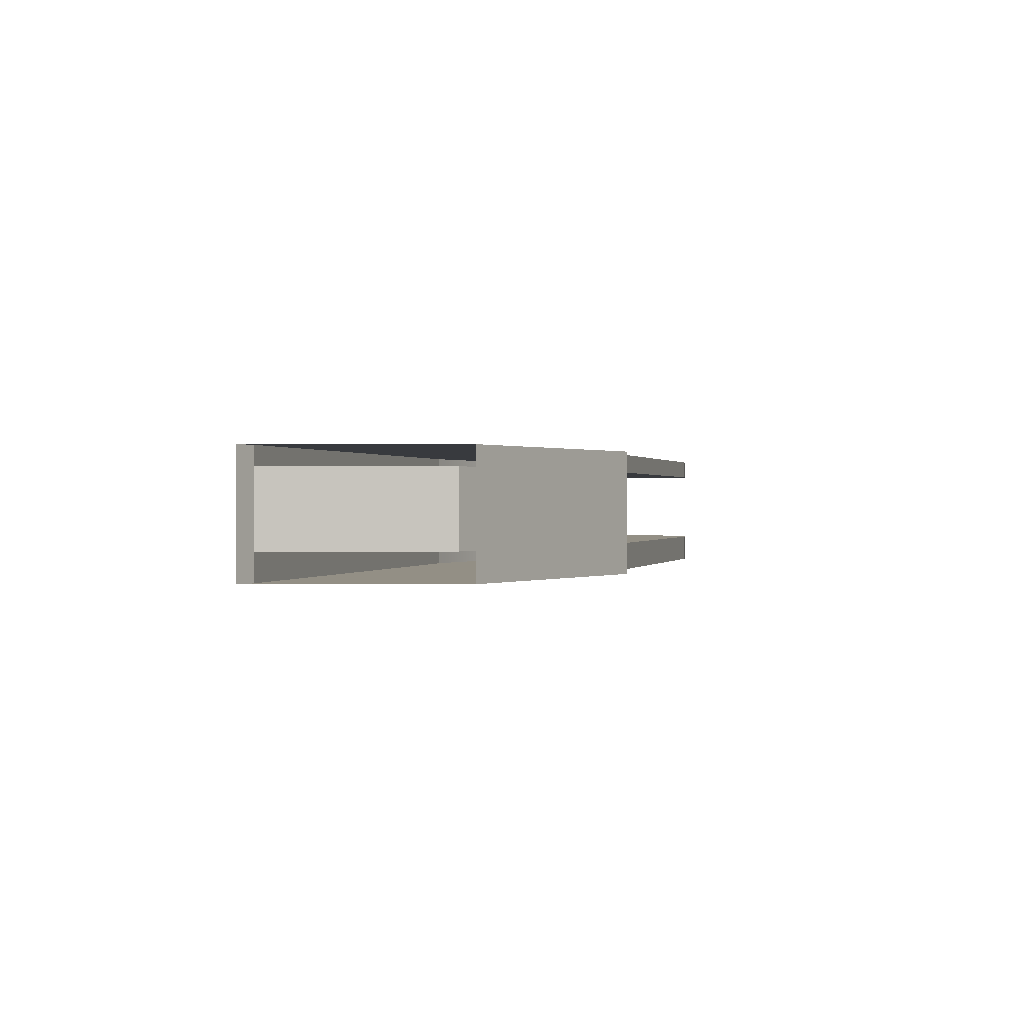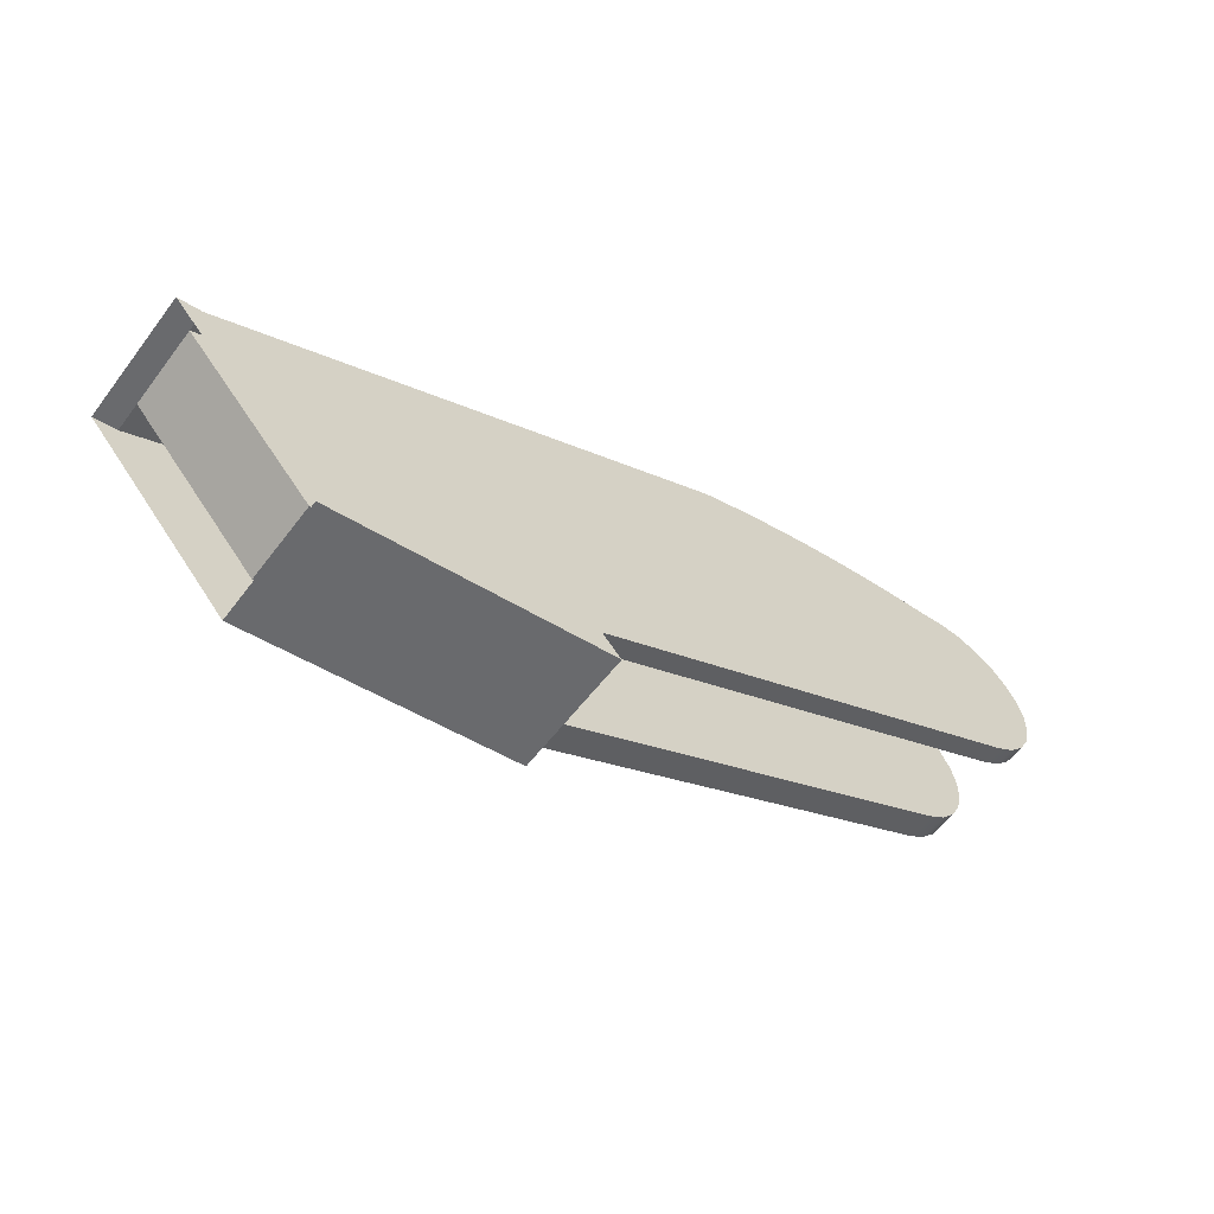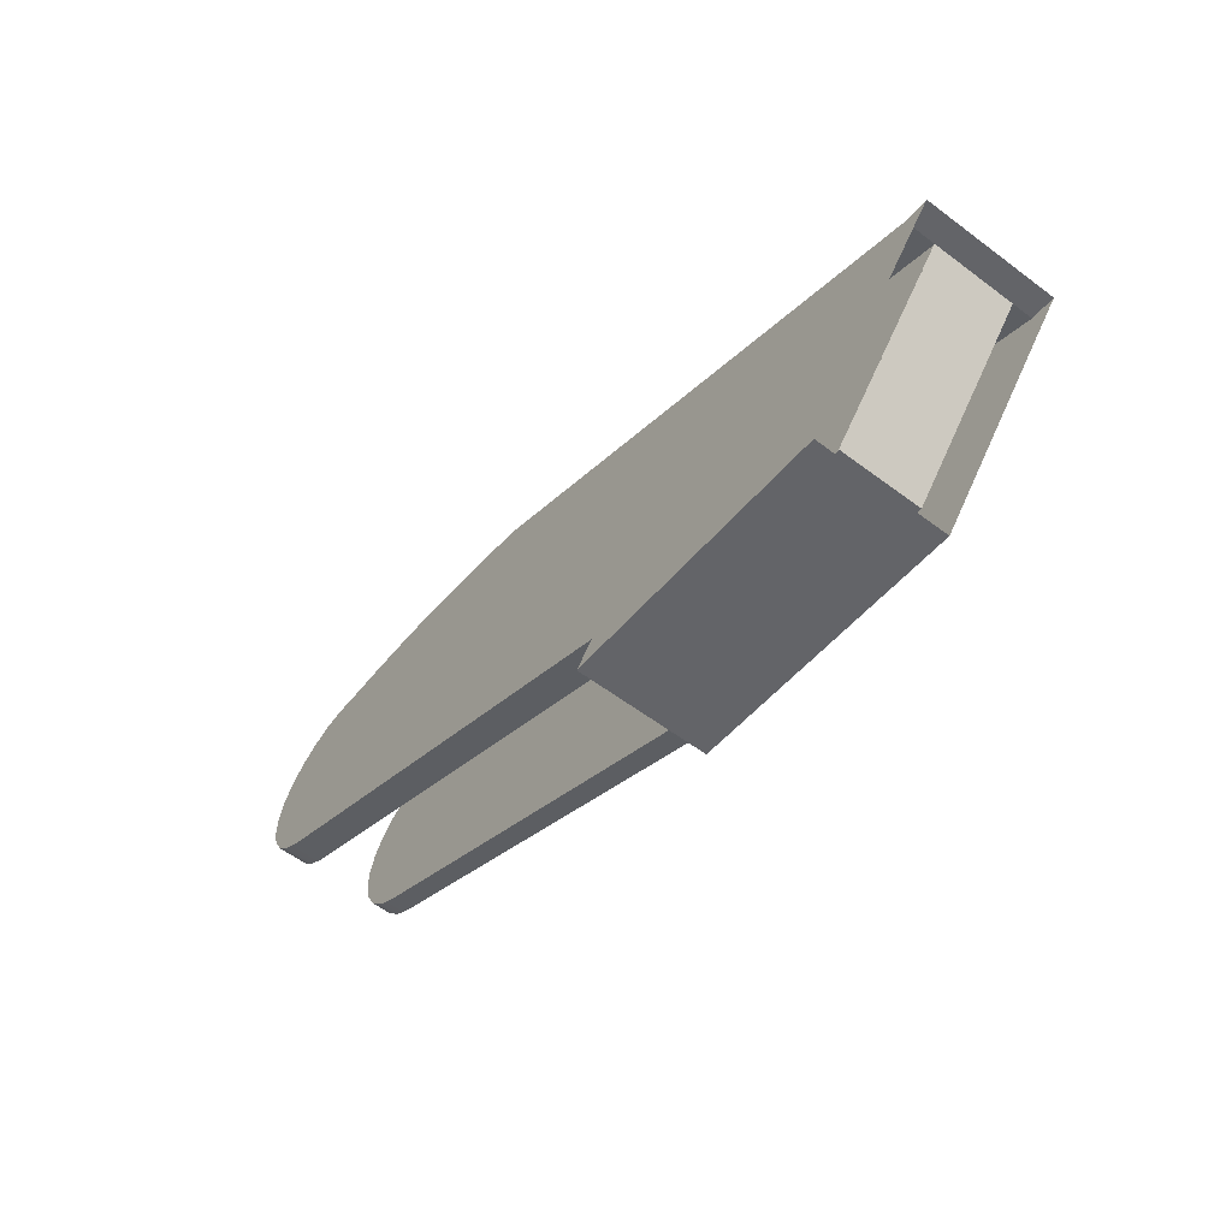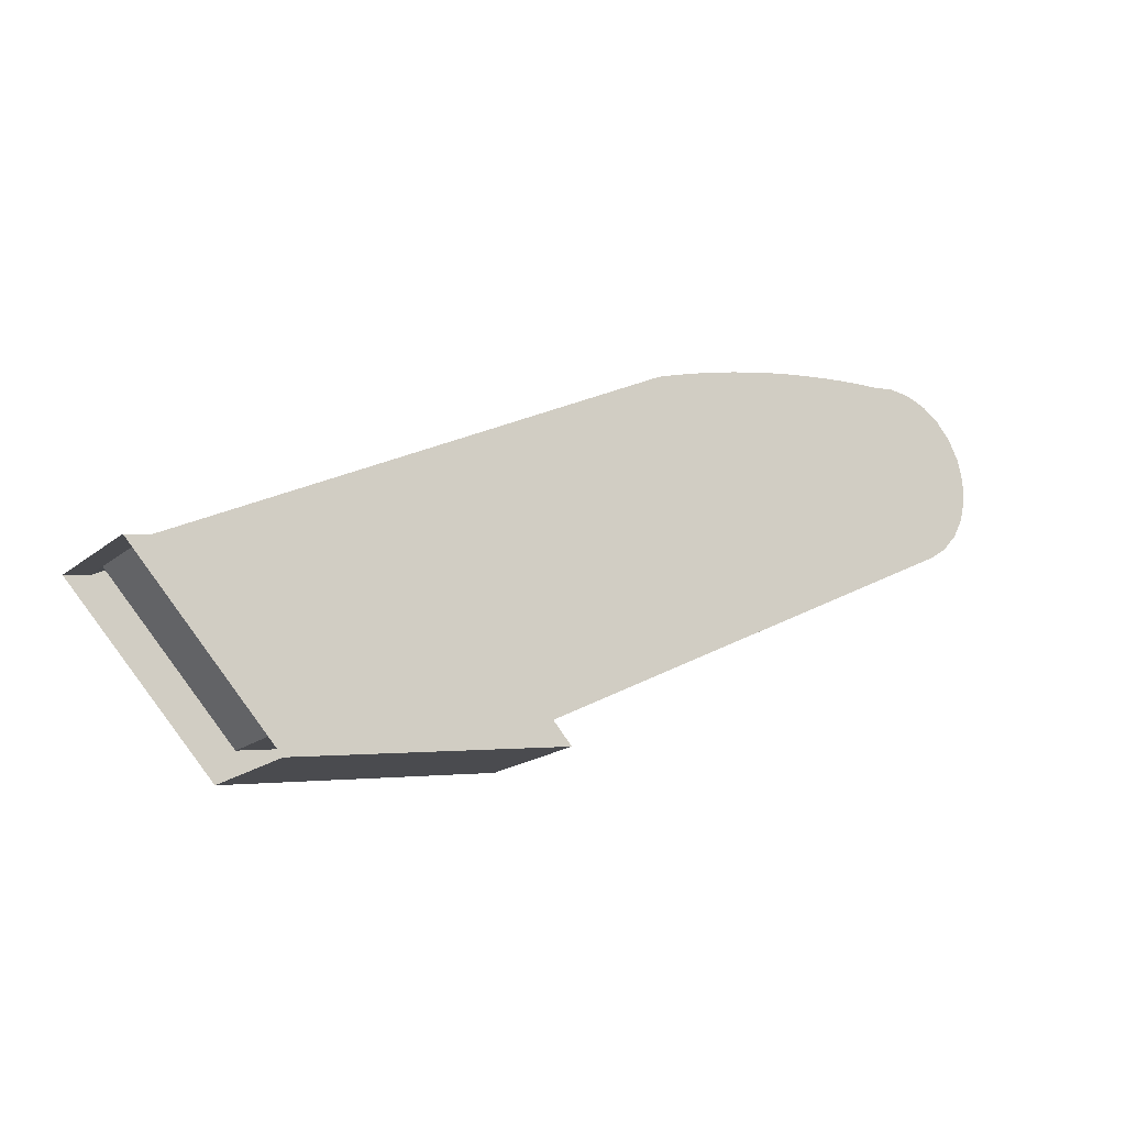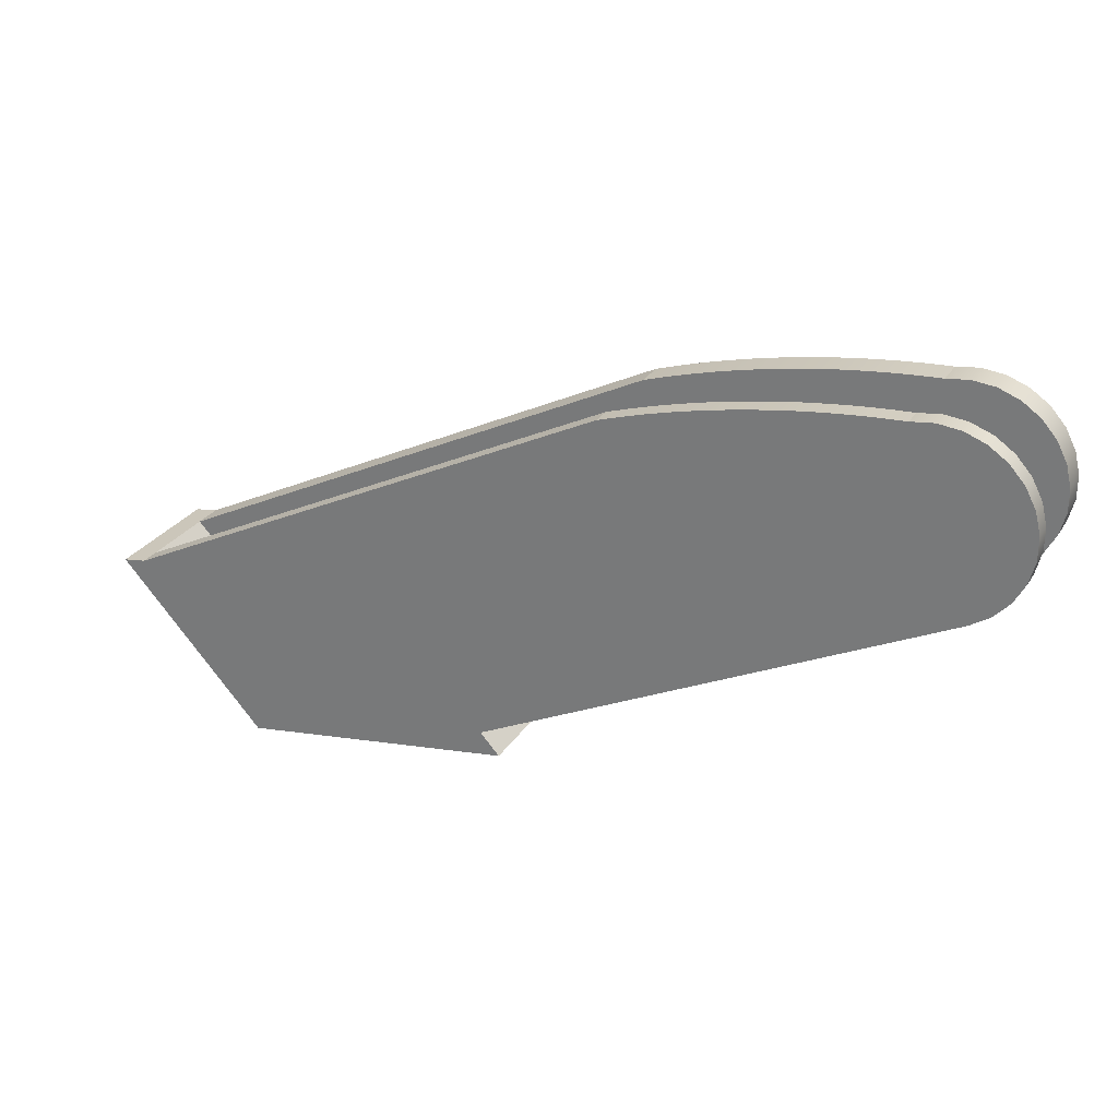
<metadata>
{"format":"obj","ext":"obj","renderer":"f3d","projection":"perspective","resolution":1024,"background":"white","views":[{"elev":0.3,"azim":132.1,"up":"+Y"},{"elev":-58.1,"azim":143.2,"up":"+Z"},{"elev":-59.3,"azim":52.4,"up":"+Z"},{"elev":-18.0,"azim":146.3,"up":"+Z"},{"elev":27.7,"azim":-154.0,"up":"+Z"}]}
</metadata>
<code>
o Group2/mesh5/mesh5-geometry#mesh5-geometry
v -0.4935 0.04517 -0.0215
v -0.4995 0.05636 -0.01026
v -0.4935 0.05636 -0.0215
v -0.4995 0.04517 -0.01026
v 0.003449 0.05636 -0.1138
v -0.4849 0.04517 -0.03093
v 0.003449 0.04517 -0.1138
v -0.5008 0.05636 -0.0052
v -0.4849 0.05636 -0.03093
v -0.2811 0.04517 0.0296
v -0.5008 0.04517 -0.0052
v -0.2811 0.05636 0.0296
v -0.4743 0.05636 -0.03802
v -0.4743 0.04517 -0.03802
v -0.5027 0.05636 0.002092
v -0.2937 0.05636 0.03375
v -0.2132 0.05636 -0.1696
v -0.3437 0.04517 -0.1038
v -0.2937 0.04517 0.03375
v -0.5027 0.04517 0.002092
v 0.01667 -0.01602 -0.1159
v 0.01667 0.05636 -0.1159
v -0.2132 0.04517 -0.1696
v -0.5027 0.05636 0.01484
v -0.3065 0.05636 0.0376
v 0.003449 0.000609 -0.1138
v -0.06671 0.05636 -0.207
v -0.06895 0.04517 -0.1929
v -0.3065 0.04517 0.0376
v -0.5027 0.04517 0.01484
v -0.3193 0.05636 0.04115
v 0.003449 0.000406 -0.1138
v -0.2241 0.05636 -0.1816
v -0.2132 0.000609 -0.1696
v -0.06895 0.000609 -0.1929
v -0.3193 0.04517 0.04115
v -0.4997 0.05636 0.02723
v -0.3322 0.05636 0.04439
v 0.003449 -0.01602 -0.1138
v -0.2241 -0.01602 -0.1816
v -0.2132 -0.01602 -0.1696
v -0.3322 0.04517 0.04439
v -0.4997 0.04517 0.02723
v -0.3452 0.05636 0.04734
v -0.06895 0.000406 -0.1929
v -0.2811 0.000609 0.0296
v -0.06671 -0.01602 -0.207
v -0.4743 -0.01602 -0.03802
v -0.3452 0.04517 0.04734
v -0.4938 0.05636 0.03852
v -0.3583 0.05636 0.04998
v -0.4743 0.000609 -0.03802
v -0.2811 -0.01602 0.0296
v -0.5008 0.000609 -0.0052
v -0.3583 0.04517 0.04998
v -0.4938 0.04517 0.03852
v -0.3845 0.05636 0.05435
v -0.3714 0.05636 0.05232
v -0.4849 -0.01602 -0.03093
v -0.4849 0.000609 -0.03093
v -0.2937 0.000609 0.03375
v -0.4995 -0.01602 -0.01026
v -0.4995 0.000609 -0.01026
v -0.3714 0.04517 0.05232
v -0.3845 0.04517 0.05435
v -0.4853 0.04517 0.04804
v -0.3977 0.05636 0.05607
v -0.4935 -0.01602 -0.0215
v -0.4935 0.000609 -0.0215
v -0.2937 -0.01602 0.03375
v -0.5008 -0.01602 -0.0052
v -0.5027 0.000609 0.002092
v -0.3977 0.04517 0.05607
v -0.4853 0.05636 0.04804
v -0.411 0.04517 0.05748
v -0.411 0.05636 0.05748
v -0.3065 0.000609 0.0376
v -0.4748 0.04517 0.05523
v -0.4242 0.04517 0.05858
v -0.3065 -0.01602 0.0376
v -0.5027 -0.01602 0.002092
v -0.3193 0.000609 0.04115
v -0.4748 0.05636 0.05523
v -0.4375 0.04517 0.05937
v -0.4242 0.05636 0.05858
v -0.5027 0.000609 0.01484
v -0.4628 0.04517 0.05966
v -0.4375 0.05636 0.05937
v -0.4501 0.04517 0.06107
v -0.3193 -0.01602 0.04115
v -0.3322 0.000609 0.04439
v -0.5027 -0.01602 0.01484
v -0.4628 0.05636 0.05966
v -0.4501 0.05636 0.06107
v -0.3452 0.000609 0.04734
v -0.4997 0.000609 0.02723
v -0.3322 -0.01602 0.04439
v -0.4997 -0.01602 0.02723
v -0.3452 -0.01602 0.04734
v -0.3583 0.000609 0.04998
v -0.4938 0.000609 0.03852
v -0.3714 0.000609 0.05232
v -0.3583 -0.01602 0.04998
v -0.4938 -0.01602 0.03852
v -0.3845 0.000609 0.05435
v -0.3714 -0.01602 0.05232
v -0.3845 -0.01602 0.05435
v -0.4853 -0.01602 0.04804
v -0.3977 0.000609 0.05607
v -0.3977 -0.01602 0.05607
v -0.4853 0.000609 0.04804
v -0.411 -0.01602 0.05748
v -0.411 0.000609 0.05748
v -0.4748 -0.01602 0.05523
v -0.4242 -0.01602 0.05858
v -0.4748 0.000609 0.05523
v -0.4375 -0.01602 0.05937
v -0.4242 0.000609 0.05858
v -0.4628 -0.01602 0.05966
v -0.4375 0.000609 0.05937
v -0.4501 -0.01602 0.06107
v -0.4628 0.000609 0.05966
v -0.4501 0.000609 0.06107
f 1 2 3
f 2 1 4
f 3 2 1
f 4 1 2
f 2 5 3
f 3 5 2
f 3 6 1
f 1 6 3
f 7 4 1
f 1 4 7
f 4 8 2
f 2 8 4
f 8 5 2
f 2 5 8
f 3 5 9
f 9 5 3
f 6 3 9
f 9 3 6
f 7 1 6
f 6 1 7
f 10 4 7
f 7 4 10
f 8 4 11
f 11 4 8
f 8 12 5
f 5 12 8
f 9 5 13
f 13 5 9
f 13 6 9
f 9 6 13
f 7 6 14
f 14 6 7
f 10 11 4
f 4 11 10
f 7 12 10
f 10 12 7
f 11 15 8
f 8 15 11
f 8 16 12
f 12 16 8
f 12 7 5
f 5 7 12
f 13 5 17
f 17 5 13
f 6 13 14
f 14 13 6
f 7 14 18
f 18 14 7
f 19 11 10
f 10 11 19
f 16 10 12
f 12 10 16
f 15 11 20
f 20 11 15
f 15 16 8
f 8 16 15
f 7 21 5
f 5 21 7
f 17 5 22
f 22 5 17
f 17 14 13
f 13 14 17
f 14 17 18
f 18 17 14
f 7 18 23
f 23 18 7
f 19 20 11
f 11 20 19
f 10 16 19
f 19 16 10
f 20 24 15
f 15 24 20
f 15 25 16
f 16 25 15
f 26 21 7
f 7 21 26
f 5 21 22
f 22 21 5
f 17 22 27
f 27 22 17
f 18 17 23
f 23 17 18
f 7 23 28
f 28 23 7
f 29 20 19
f 19 20 29
f 25 19 16
f 16 19 25
f 24 20 30
f 30 20 24
f 24 31 15
f 15 31 24
f 15 31 25
f 25 31 15
f 32 21 26
f 26 21 32
f 28 26 7
f 7 26 28
f 17 27 33
f 33 27 17
f 17 34 23
f 23 34 17
f 23 35 28
f 28 35 23
f 36 20 29
f 29 20 36
f 19 25 29
f 29 25 19
f 36 30 20
f 20 30 36
f 30 37 24
f 24 37 30
f 24 38 31
f 31 38 24
f 31 29 25
f 25 29 31
f 21 32 39
f 39 32 21
f 35 32 26
f 26 32 35
f 26 39 32
f 32 39 26
f 26 28 35
f 35 28 26
f 27 40 33
f 33 40 27
f 33 41 17
f 17 41 33
f 17 41 34
f 34 41 17
f 35 23 34
f 34 23 35
f 29 31 36
f 36 31 29
f 42 30 36
f 36 30 42
f 37 30 43
f 43 30 37
f 37 44 24
f 24 44 37
f 24 44 38
f 38 44 24
f 38 36 31
f 31 36 38
f 39 41 21
f 21 41 39
f 32 35 45
f 45 35 32
f 34 26 35
f 35 26 34
f 46 39 26
f 26 39 46
f 40 27 47
f 47 27 40
f 41 33 40
f 40 33 41
f 48 34 41
f 41 34 48
f 49 30 42
f 42 30 49
f 36 38 42
f 42 38 36
f 49 43 30
f 30 43 49
f 43 50 37
f 37 50 43
f 37 51 44
f 44 51 37
f 44 42 38
f 38 42 44
f 39 48 41
f 41 48 39
f 21 41 47
f 47 41 21
f 52 26 34
f 34 26 52
f 39 46 53
f 53 46 39
f 54 46 26
f 26 46 54
f 47 41 40
f 40 41 47
f 34 48 52
f 52 48 34
f 42 44 49
f 49 44 42
f 55 43 49
f 49 43 55
f 50 43 56
f 56 43 50
f 50 57 37
f 37 57 50
f 37 58 51
f 51 58 37
f 51 49 44
f 44 49 51
f 39 59 48
f 48 59 39
f 60 26 52
f 52 26 60
f 61 53 46
f 46 53 61
f 53 62 39
f 39 62 53
f 54 61 46
f 46 61 54
f 54 26 63
f 63 26 54
f 59 52 48
f 48 52 59
f 64 43 55
f 55 43 64
f 49 51 55
f 55 51 49
f 65 56 43
f 43 56 65
f 66 50 56
f 56 50 66
f 50 67 57
f 57 67 50
f 37 57 58
f 58 57 37
f 58 55 51
f 51 55 58
f 39 68 59
f 59 68 39
f 69 26 60
f 60 26 69
f 52 59 60
f 60 59 52
f 53 61 70
f 70 61 53
f 53 71 62
f 62 71 53
f 39 62 68
f 68 62 39
f 72 61 54
f 54 61 72
f 63 26 69
f 69 26 63
f 62 54 63
f 63 54 62
f 65 43 64
f 64 43 65
f 55 58 64
f 64 58 55
f 73 56 65
f 65 56 73
f 50 66 74
f 74 66 50
f 75 66 56
f 56 66 75
f 50 76 67
f 67 76 50
f 67 65 57
f 57 65 67
f 57 64 58
f 58 64 57
f 69 59 68
f 68 59 69
f 59 69 60
f 60 69 59
f 77 70 61
f 61 70 77
f 70 71 53
f 53 71 70
f 54 62 71
f 71 62 54
f 63 68 62
f 62 68 63
f 72 77 61
f 61 77 72
f 71 72 54
f 54 72 71
f 68 63 69
f 69 63 68
f 64 57 65
f 65 57 64
f 75 56 73
f 73 56 75
f 65 67 73
f 73 67 65
f 78 74 66
f 66 74 78
f 74 76 50
f 50 76 74
f 79 66 75
f 75 66 79
f 76 73 67
f 67 73 76
f 70 77 80
f 80 77 70
f 70 81 71
f 71 81 70
f 72 82 77
f 77 82 72
f 72 71 81
f 81 71 72
f 73 76 75
f 75 76 73
f 74 78 83
f 83 78 74
f 84 78 66
f 66 78 84
f 74 85 76
f 76 85 74
f 84 66 79
f 79 66 84
f 75 85 79
f 79 85 75
f 82 80 77
f 77 80 82
f 80 81 70
f 70 81 80
f 86 82 72
f 72 82 86
f 81 86 72
f 72 86 81
f 85 75 76
f 76 75 85
f 87 83 78
f 78 83 87
f 83 88 74
f 74 88 83
f 89 78 84
f 84 78 89
f 74 88 85
f 85 88 74
f 79 88 84
f 84 88 79
f 88 79 85
f 85 79 88
f 80 82 90
f 90 82 80
f 90 81 80
f 80 81 90
f 86 91 82
f 82 91 86
f 86 81 92
f 92 81 86
f 83 87 93
f 93 87 83
f 78 89 87
f 87 89 78
f 83 94 88
f 88 94 83
f 84 94 89
f 89 94 84
f 94 84 88
f 88 84 94
f 91 90 82
f 82 90 91
f 90 92 81
f 81 92 90
f 86 95 91
f 91 95 86
f 92 96 86
f 86 96 92
f 89 93 87
f 87 93 89
f 94 83 93
f 93 83 94
f 93 89 94
f 94 89 93
f 90 91 97
f 97 91 90
f 97 92 90
f 90 92 97
f 96 95 86
f 86 95 96
f 95 97 91
f 91 97 95
f 96 92 98
f 98 92 96
f 99 92 97
f 97 92 99
f 96 100 95
f 95 100 96
f 97 95 99
f 99 95 97
f 99 98 92
f 92 98 99
f 98 101 96
f 96 101 98
f 96 102 100
f 100 102 96
f 100 99 95
f 95 99 100
f 103 98 99
f 99 98 103
f 101 98 104
f 104 98 101
f 101 105 96
f 96 105 101
f 96 105 102
f 102 105 96
f 102 103 100
f 100 103 102
f 99 100 103
f 103 100 99
f 106 98 103
f 103 98 106
f 107 104 98
f 98 104 107
f 108 101 104
f 104 101 108
f 101 109 105
f 105 109 101
f 105 106 102
f 102 106 105
f 103 102 106
f 106 102 103
f 107 98 106
f 106 98 107
f 110 104 107
f 107 104 110
f 101 108 111
f 111 108 101
f 112 108 104
f 104 108 112
f 101 113 109
f 109 113 101
f 109 107 105
f 105 107 109
f 106 105 107
f 107 105 106
f 112 104 110
f 110 104 112
f 107 109 110
f 110 109 107
f 114 111 108
f 108 111 114
f 111 113 101
f 101 113 111
f 115 108 112
f 112 108 115
f 113 110 109
f 109 110 113
f 110 113 112
f 112 113 110
f 111 114 116
f 116 114 111
f 117 114 108
f 108 114 117
f 111 118 113
f 113 118 111
f 117 108 115
f 115 108 117
f 112 118 115
f 115 118 112
f 118 112 113
f 113 112 118
f 119 116 114
f 114 116 119
f 116 120 111
f 111 120 116
f 121 114 117
f 117 114 121
f 111 120 118
f 118 120 111
f 115 120 117
f 117 120 115
f 120 115 118
f 118 115 120
f 116 119 122
f 122 119 116
f 114 121 119
f 119 121 114
f 116 123 120
f 120 123 116
f 117 123 121
f 121 123 117
f 123 117 120
f 120 117 123
f 121 122 119
f 119 122 121
f 123 116 122
f 122 116 123
f 122 121 123
f 123 121 122

</code>
